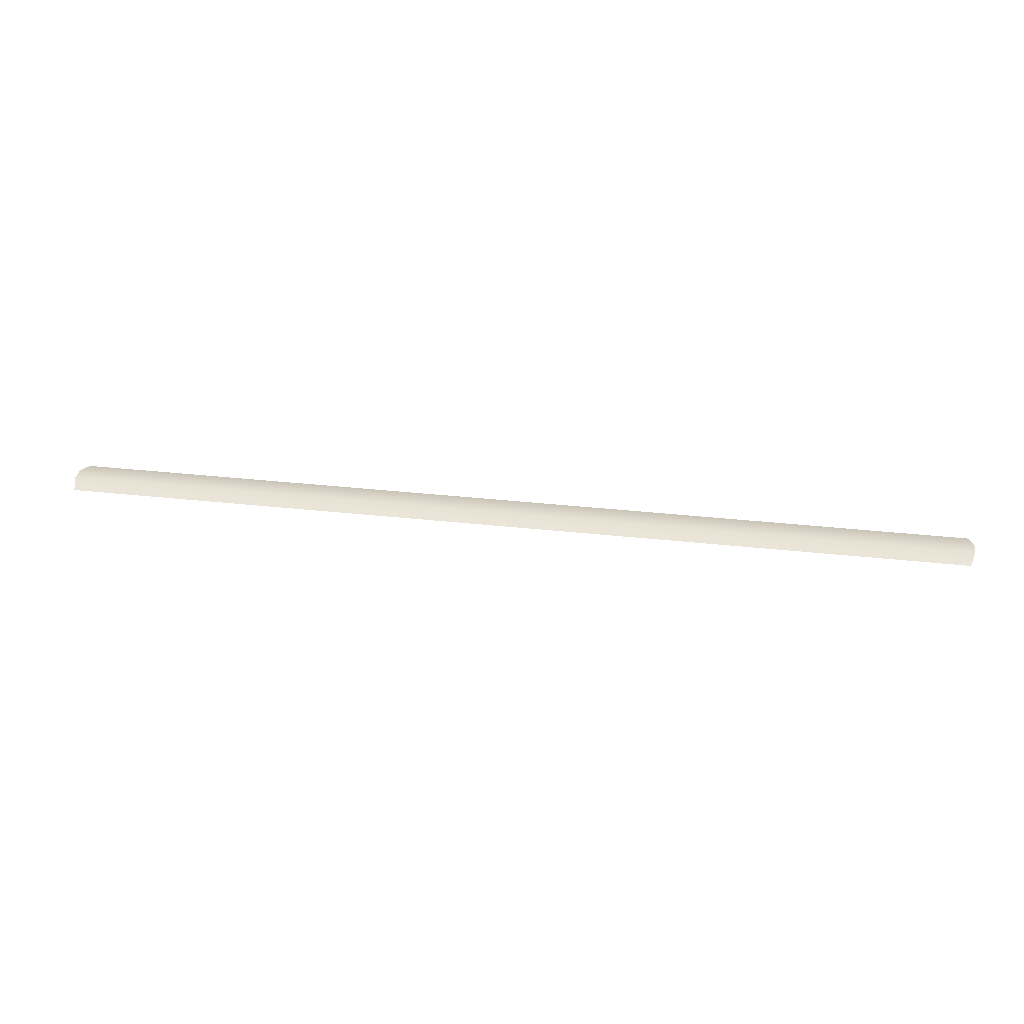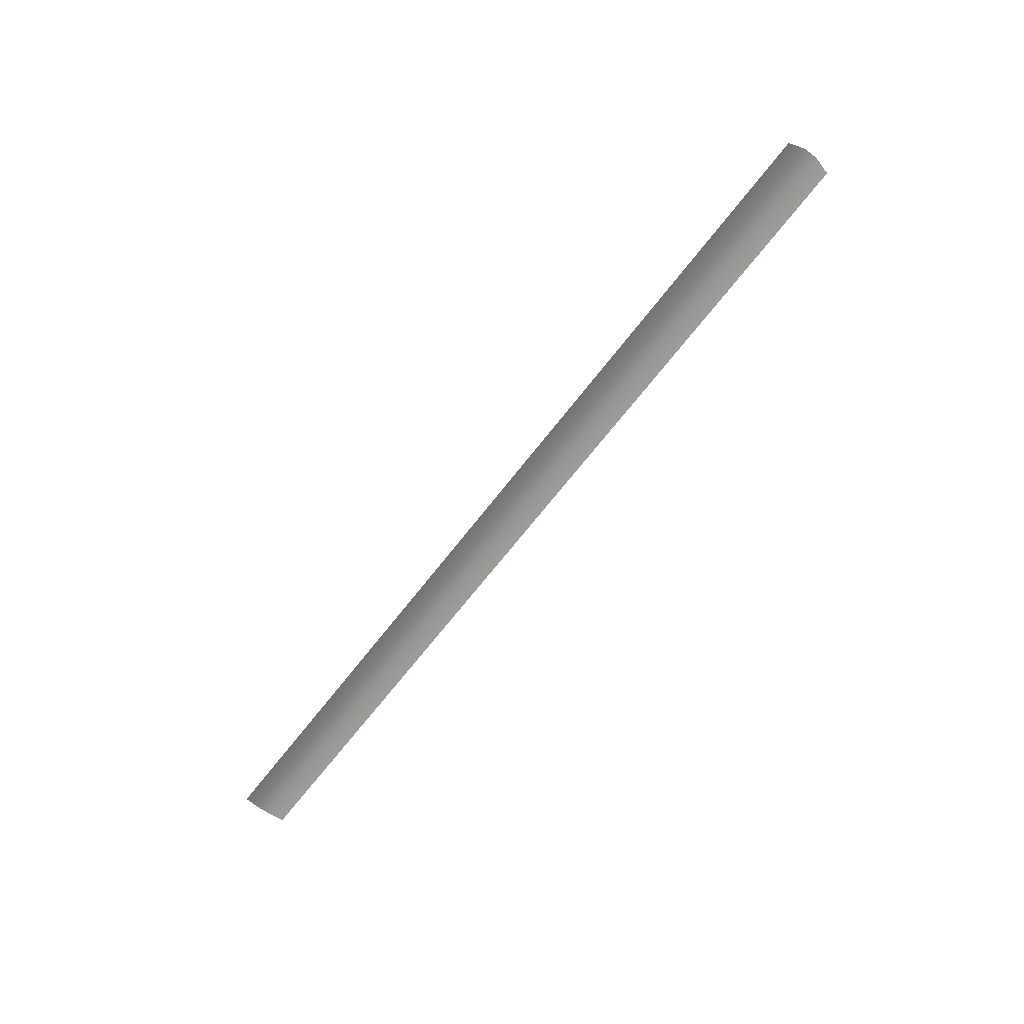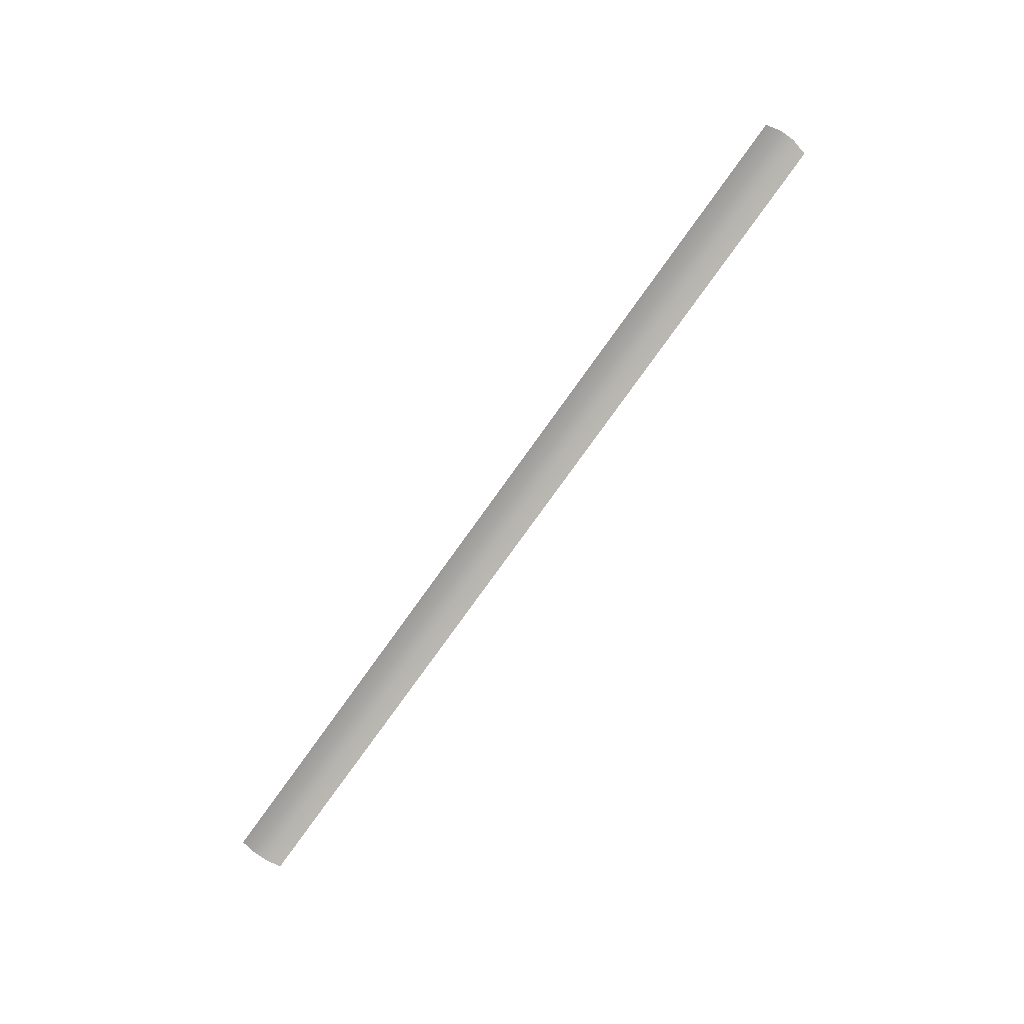
<metadata>
{"format":"obj","ext":"obj","renderer":"f3d","projection":"perspective","resolution":1024,"background":"white","views":[{"elev":34.0,"azim":8.5,"up":"+Z"},{"elev":-64.2,"azim":53.1,"up":"+Z"},{"elev":-77.9,"azim":54.4,"up":"+Z"}]}
</metadata>
<code>
v 0.5868 2.066 -3.15
v 0.03074 2.066 -3.15
v 0.03074 2.058 -3.15
v 0.5842 2.076 -3.152
v 0.03342 2.076 -3.152
v 0.03342 2.048 -3.152
v 0.5842 2.048 -3.152
v 0.5868 2.058 -3.15
f 1 2 3
f 1 4 5
f 3 6 7
f 8 1 3
f 2 1 5
f 8 3 7

</code>
